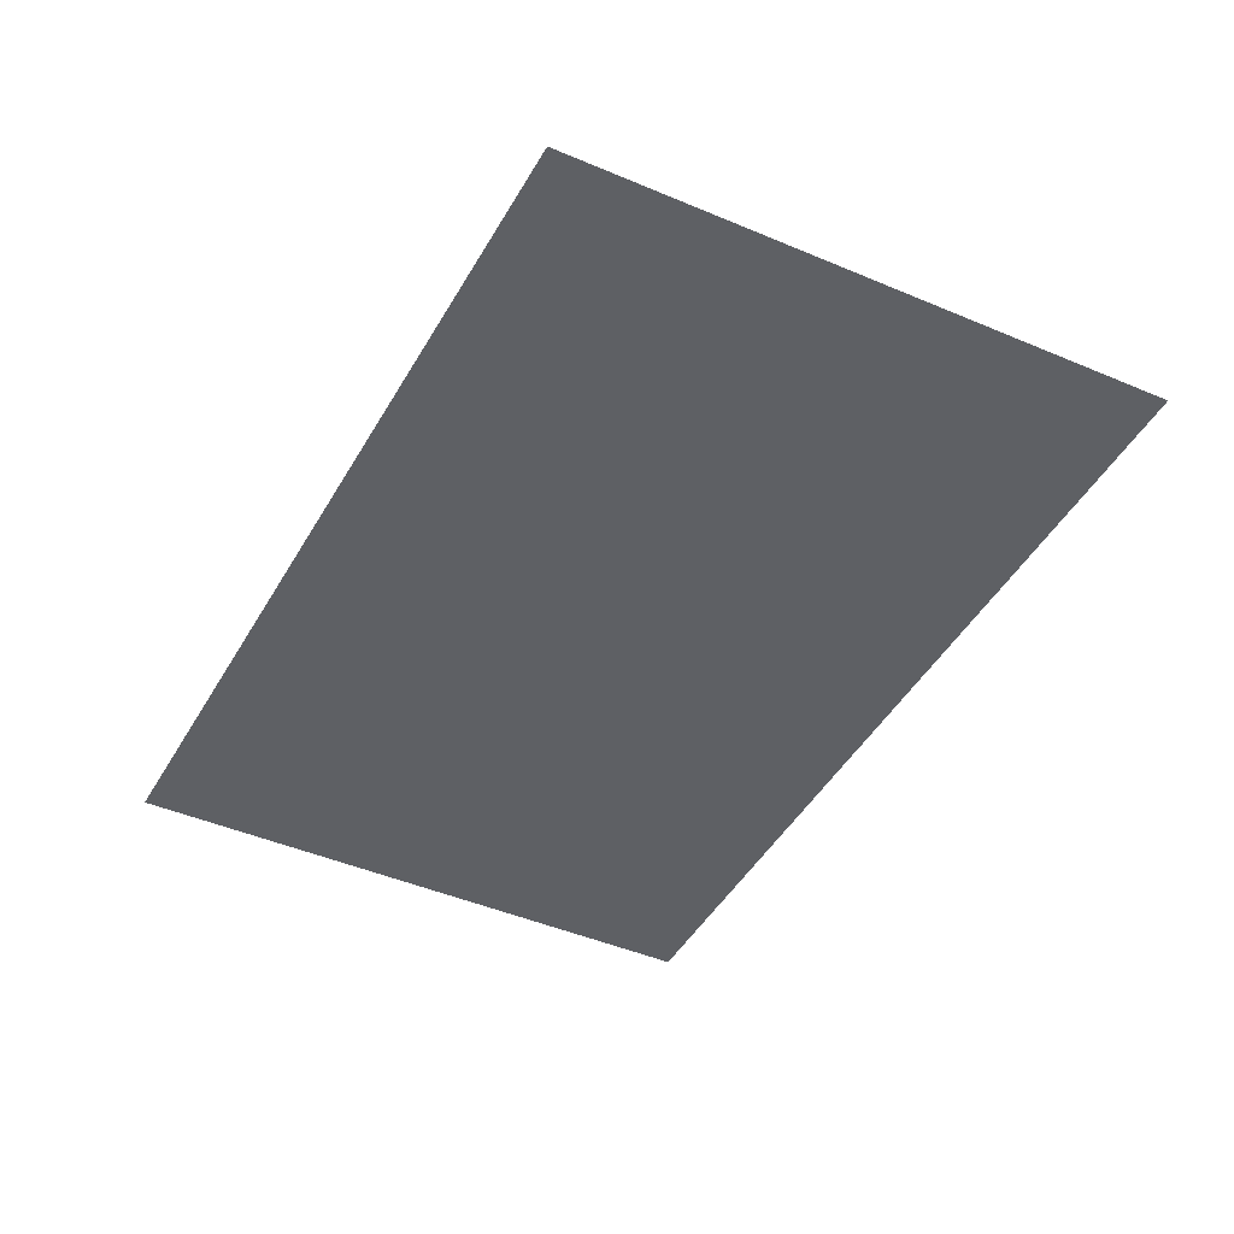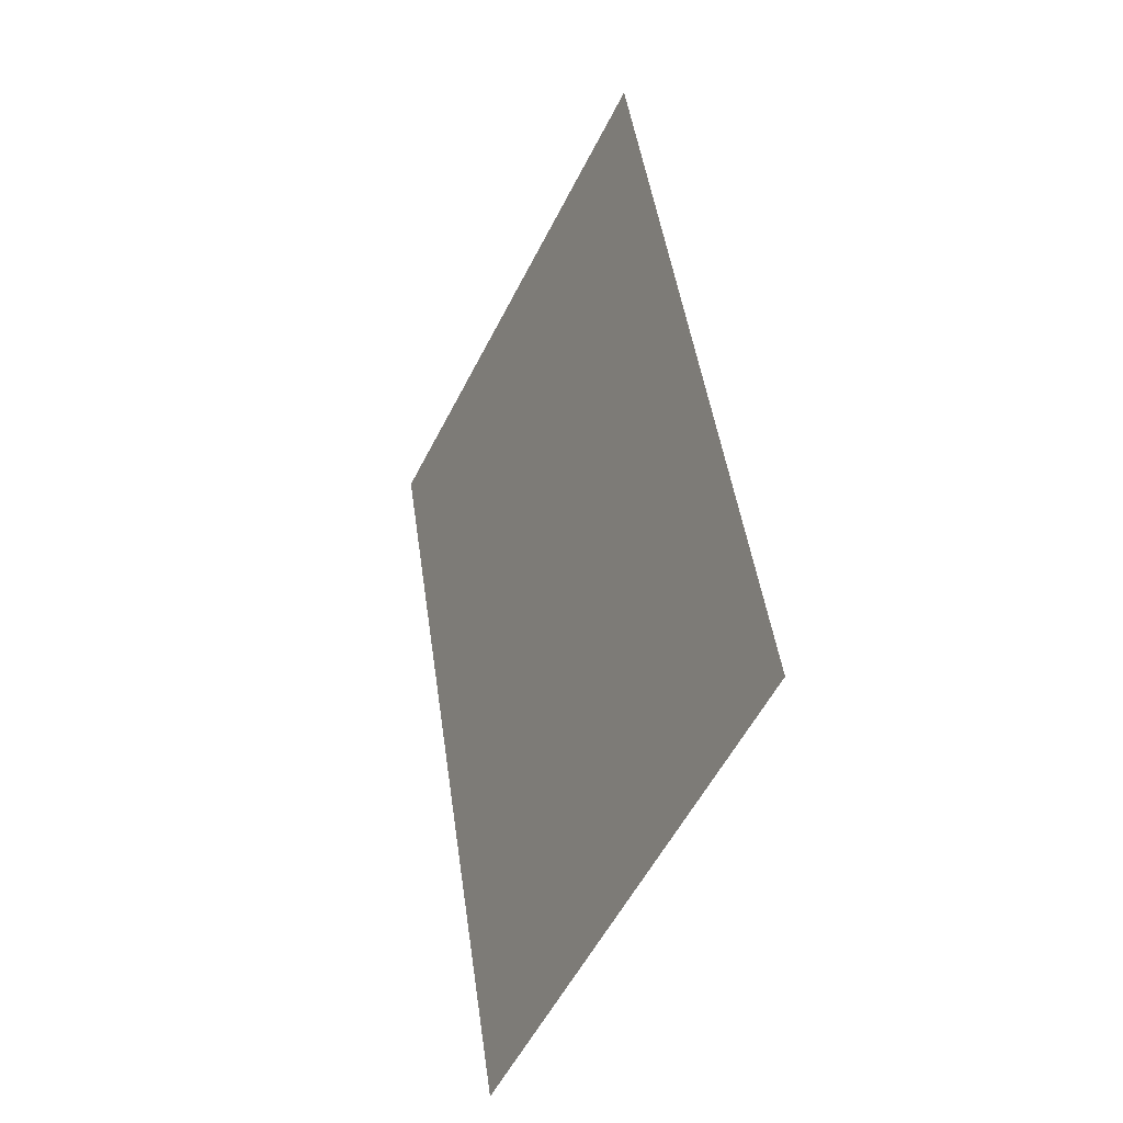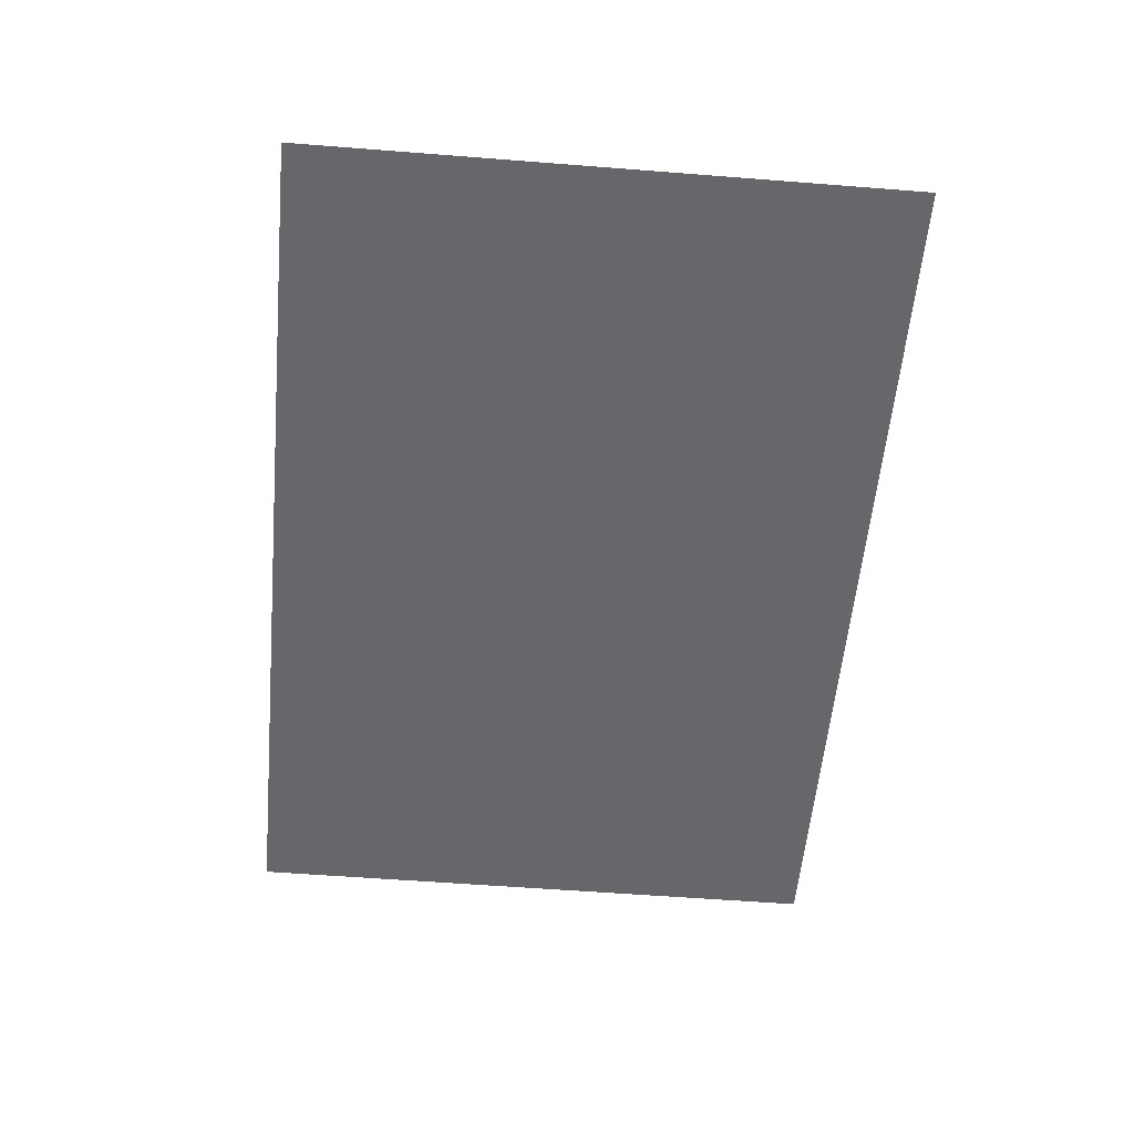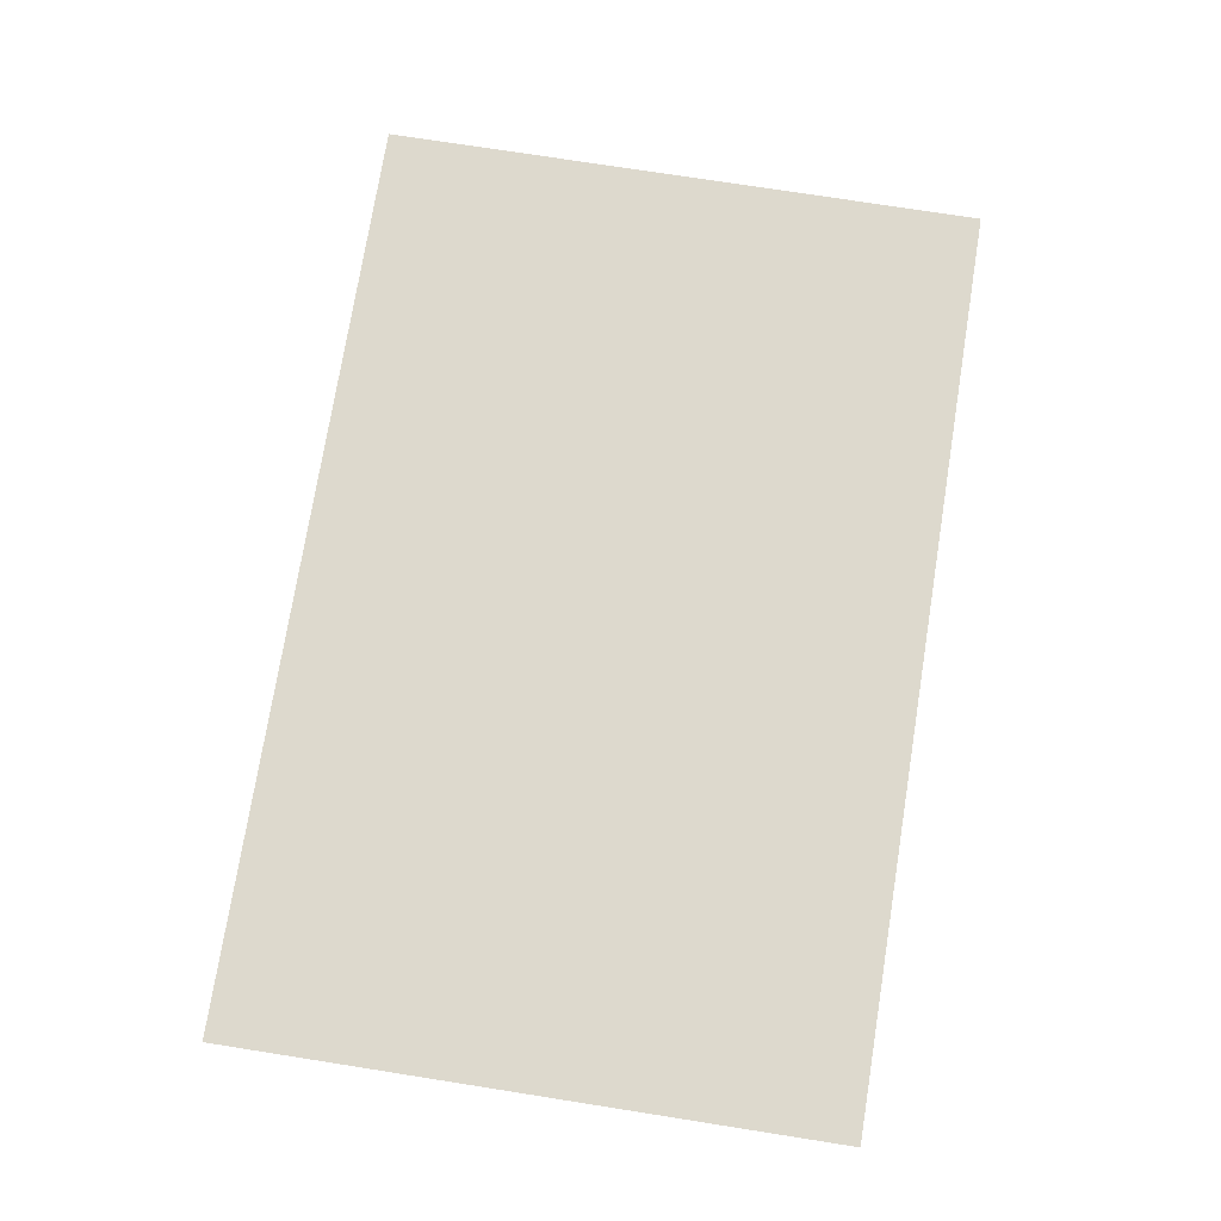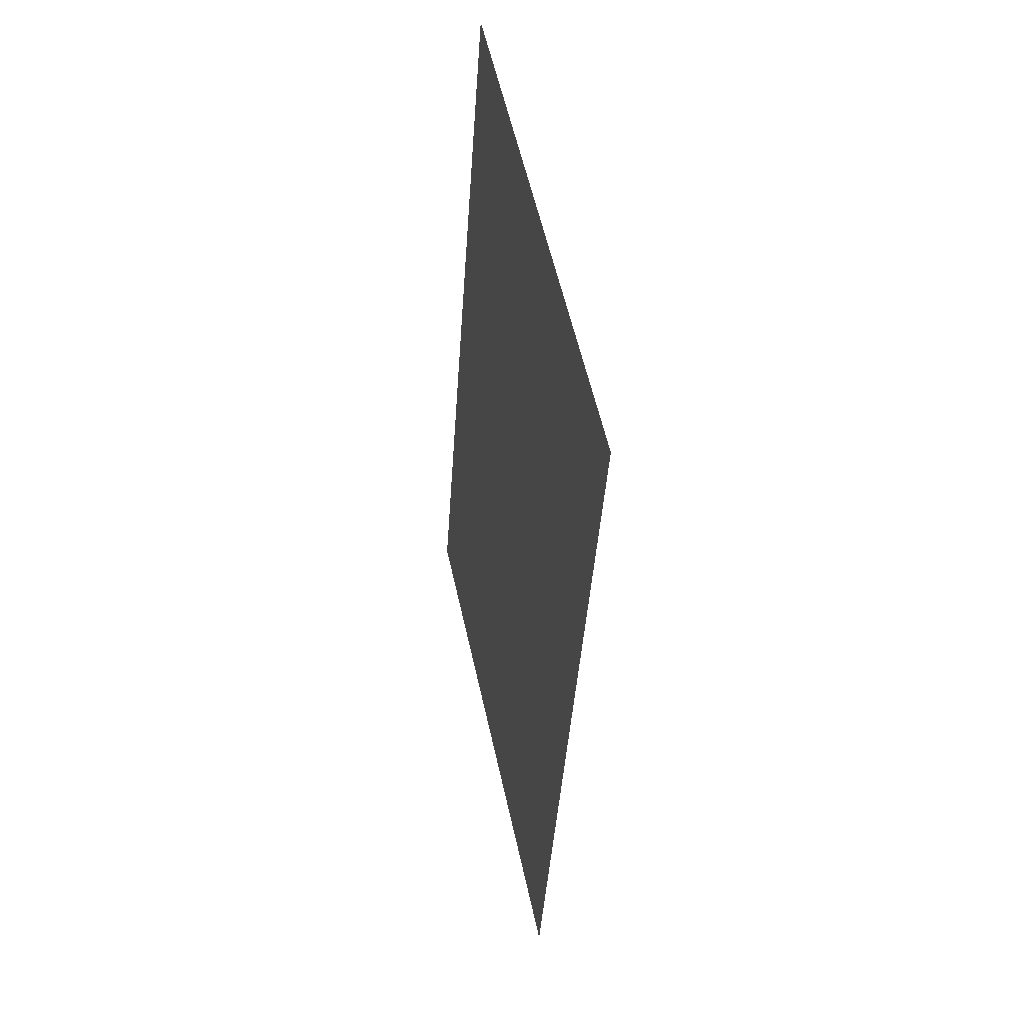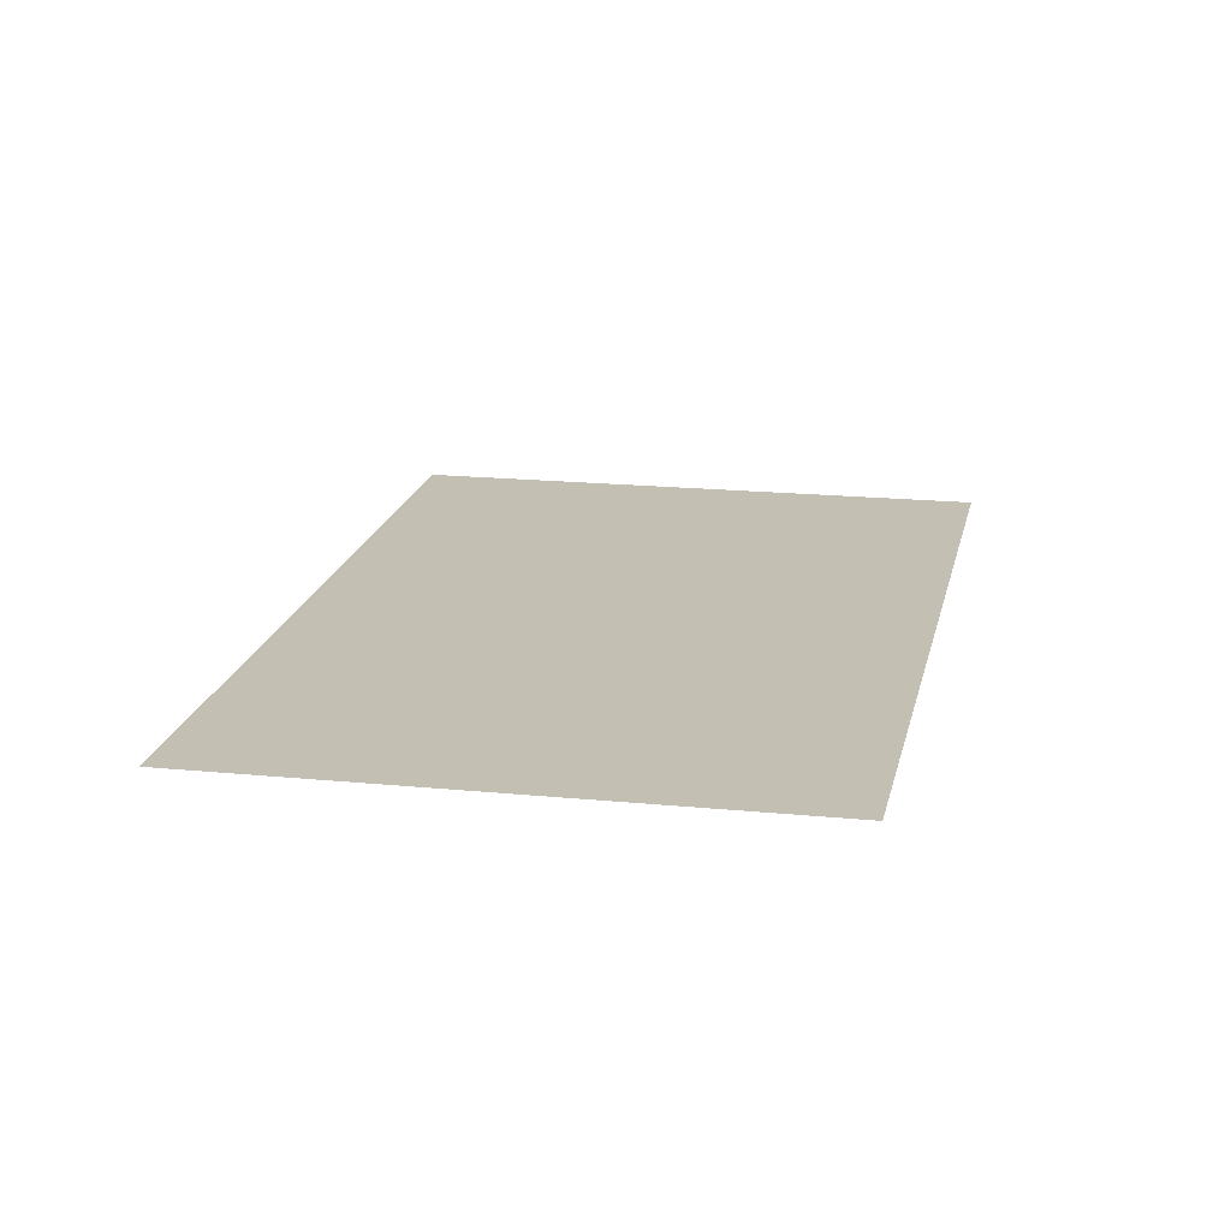
<metadata>
{"format":"obj","ext":"obj","renderer":"f3d","projection":"perspective","resolution":1024,"background":"white","views":[{"elev":-43.0,"azim":169.4,"up":"+Z"},{"elev":-33.0,"azim":63.5,"up":"+Y"},{"elev":-52.1,"azim":11.6,"up":"+Z"},{"elev":72.0,"azim":-154.4,"up":"+Z"},{"elev":35.5,"azim":-102.3,"up":"+Y"},{"elev":17.9,"azim":27.7,"up":"+Z"}]}
</metadata>
<code>
v -182.1 -395.7 7.153
v -258.6 -138.3 7.153
v -335.1 119.1 7.153
v 151.3 -296.7 7.153
v 74.76 -39.23 7.153
v -1.758 218.2 7.153
f 5 2 1 4
f 6 3 2 5

</code>
